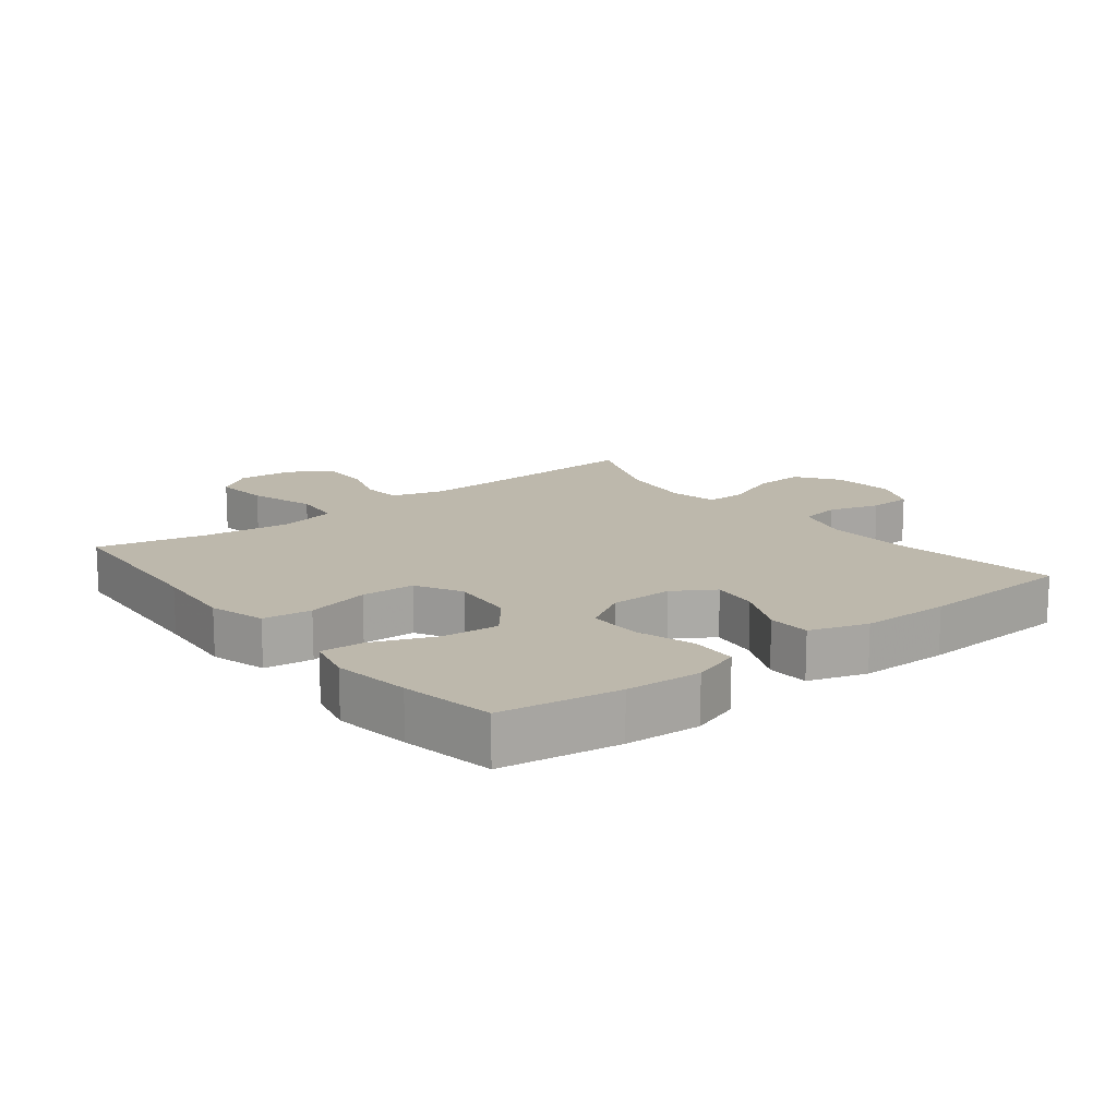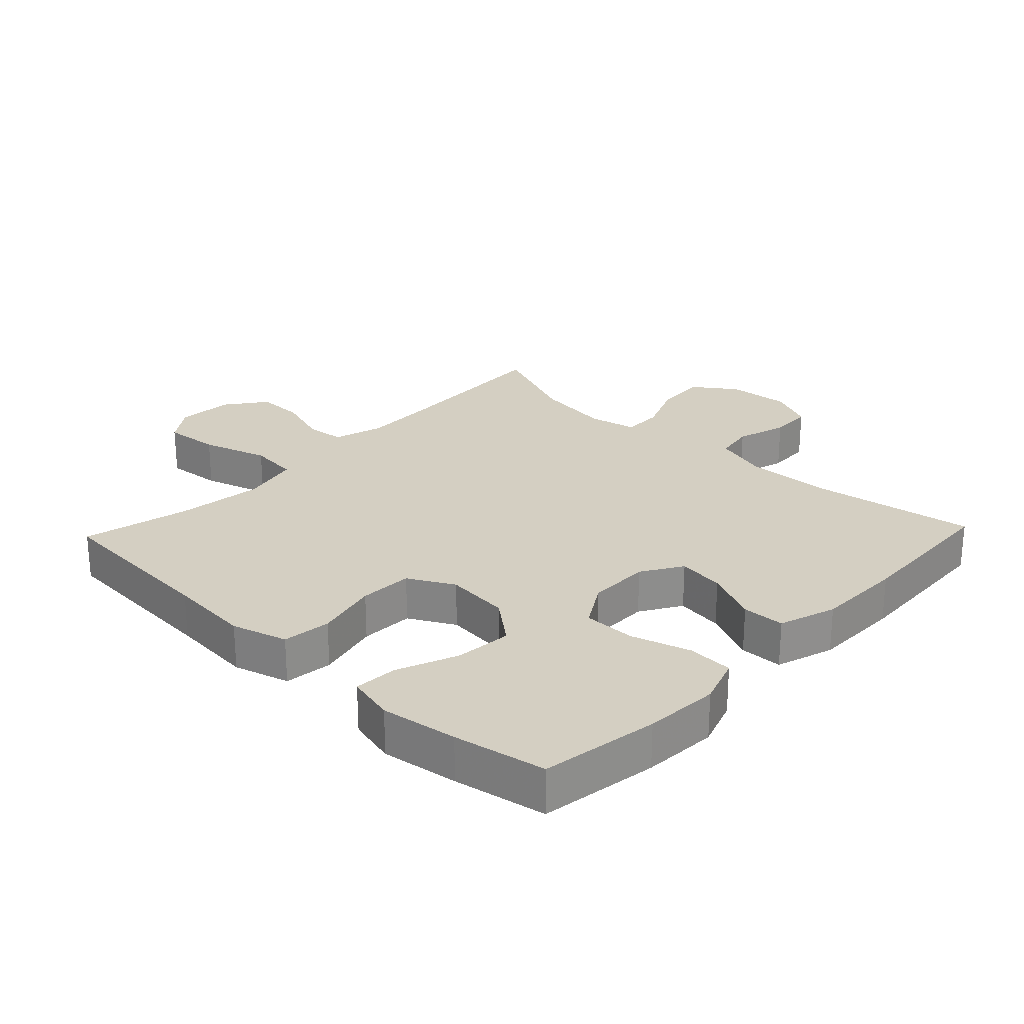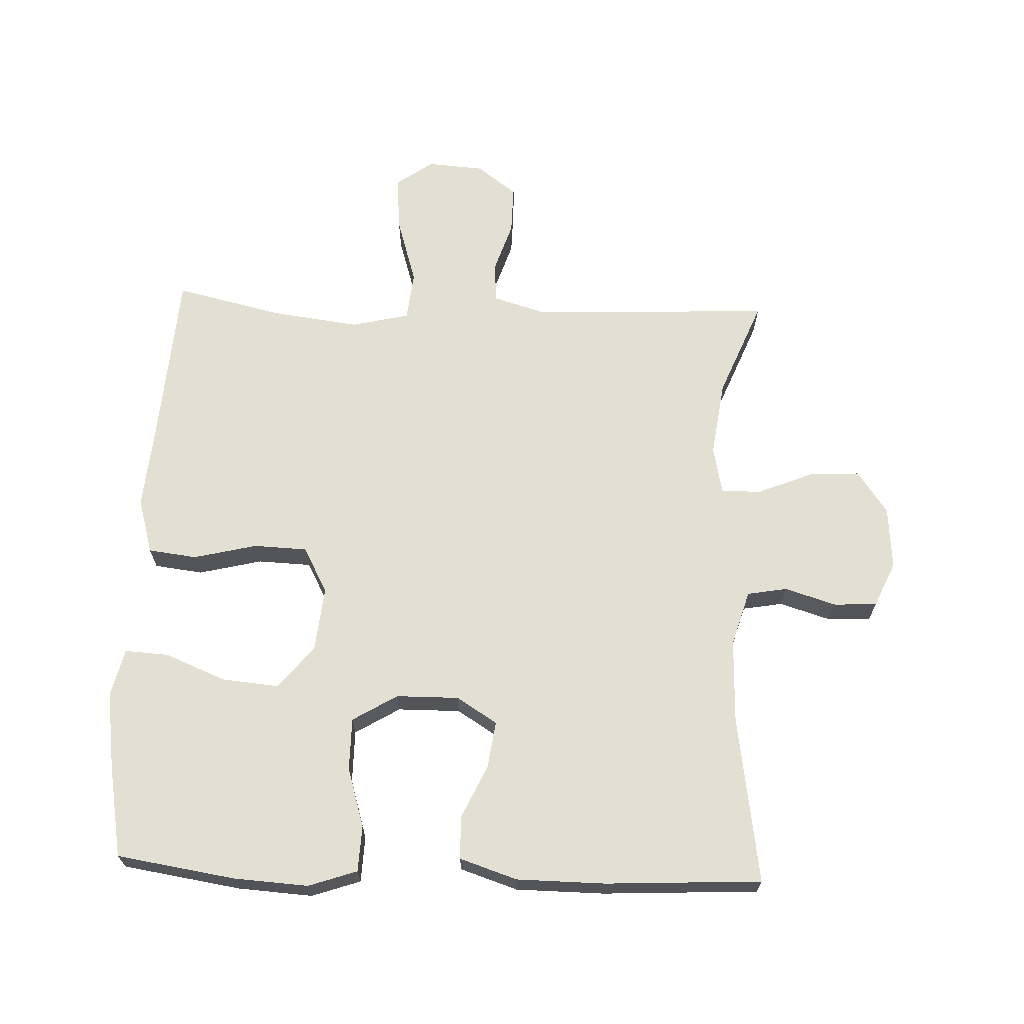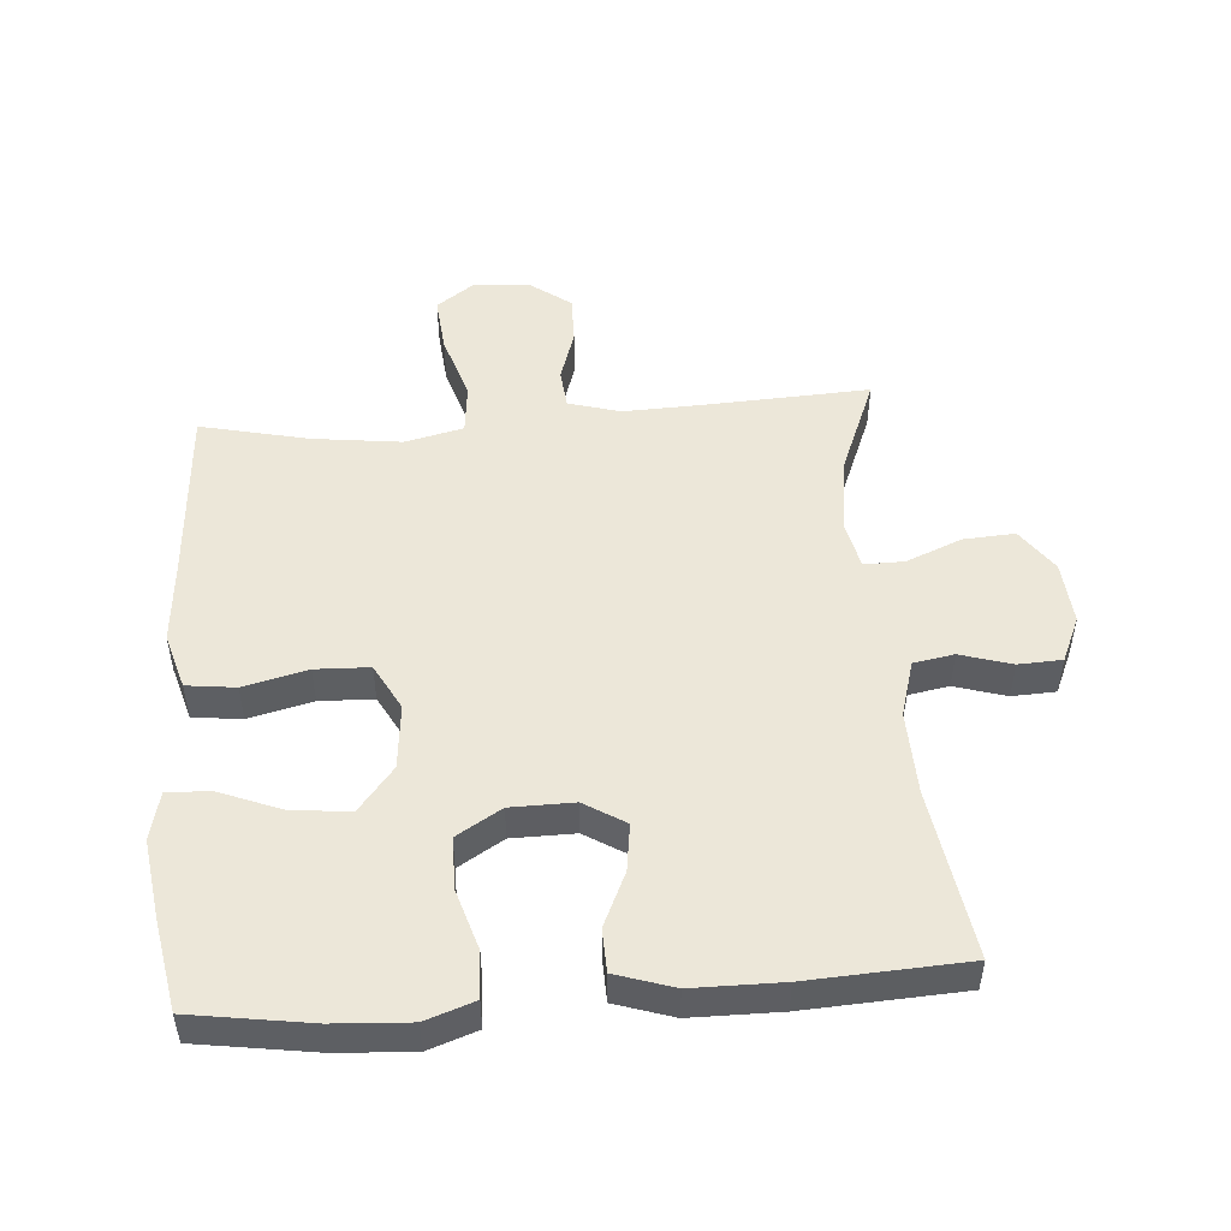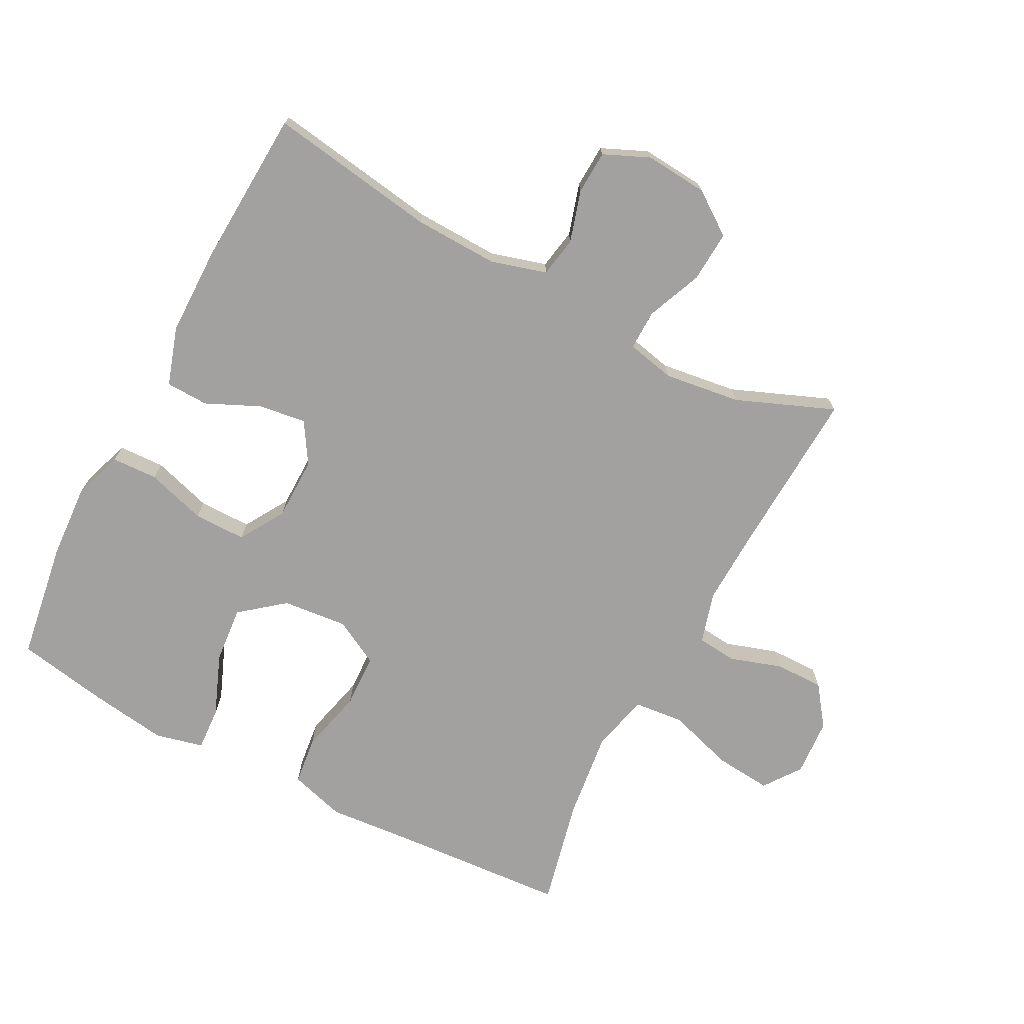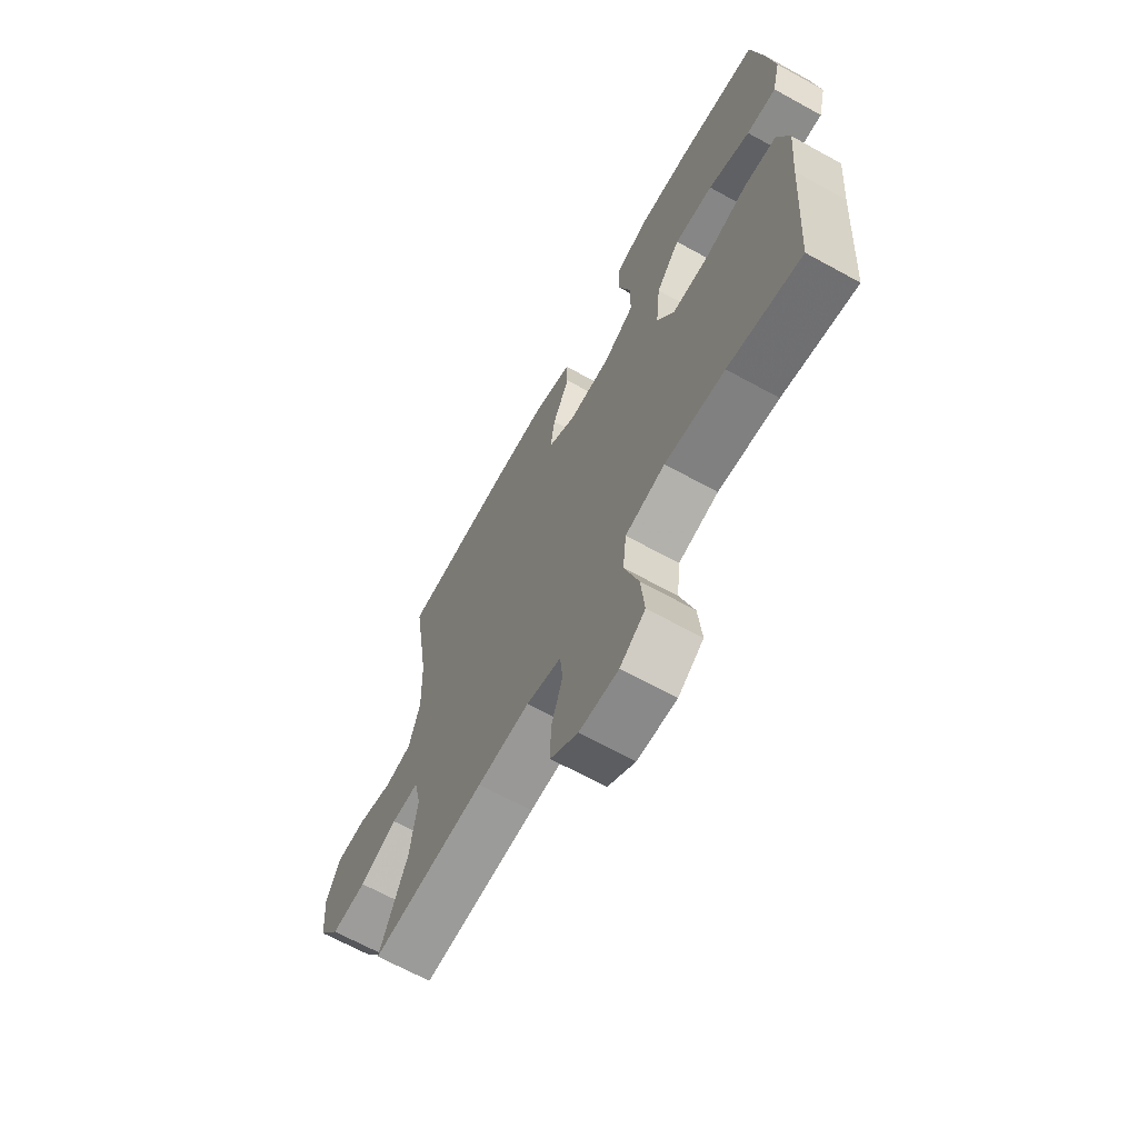
<metadata>
{"format":"obj","ext":"obj","renderer":"f3d","projection":"perspective","resolution":1024,"background":"white","views":[{"elev":14.7,"azim":-38.2,"up":"+Y"},{"elev":25.5,"azim":-46.5,"up":"+Y"},{"elev":67.1,"azim":2.3,"up":"+Y"},{"elev":50.0,"azim":-4.4,"up":"+Y"},{"elev":-72.3,"azim":62.3,"up":"+Y"},{"elev":-66.9,"azim":-118.9,"up":"+Z"}]}
</metadata>
<code>
v 0.5 0.07 0.5
v 0.46 0.07 0.24
v 0.456 0.07 0.111
v 0.481 0.07 0.025
v 0.543 0.07 0.014
v 0.622 0.07 0.038
v 0.689 0.07 0.035
v 0.72 0.07 -0.035
v 0.712 0.07 -0.132
v 0.665 0.07 -0.198
v 0.586 0.07 -0.193
v 0.501 0.07 -0.158
v 0.439 0.07 -0.157
v 0.423 0.07 -0.231
v 0.439 0.07 -0.349
v 0.5 0.07 -0.5
v 0.243 0.07 -0.487
v 0.125 0.07 -0.483
v 0.046 0.07 -0.506
v 0.04 0.07 -0.567
v 0.066 0.07 -0.647
v 0.067 0.07 -0.722
v 0.005 0.07 -0.768
v -0.083 0.07 -0.774
v -0.14 0.07 -0.733
v -0.132 0.07 -0.646
v -0.1 0.07 -0.543
v -0.108 0.07 -0.466
v -0.198 0.07 -0.445
v -0.334 0.07 -0.462
v -0.5 0.07 -0.5
v -0.519 0.07 -0.227
v -0.53 0.07 -0.098
v -0.505 0.07 -0.012
v -0.43 0.07 -0.003
v -0.332 0.07 -0.027
v -0.249 0.07 -0.024
v -0.211 0.07 0.047
v -0.221 0.07 0.147
v -0.275 0.07 0.214
v -0.363 0.07 0.206
v -0.458 0.07 0.168
v -0.525 0.07 0.164
v -0.543 0.07 0.238
v -0.526 0.07 0.357
v -0.5 0.07 0.5
v -0.317 0.07 0.528
v -0.201 0.07 0.535
v -0.126 0.07 0.509
v -0.123 0.07 0.438
v -0.151 0.07 0.346
v -0.151 0.07 0.265
v -0.082 0.07 0.223
v 0.015 0.07 0.222
v 0.078 0.07 0.261
v 0.068 0.07 0.334
v 0.03 0.07 0.417
v 0.032 0.07 0.483
v 0.121 0.07 0.512
v 0.258 0.07 0.513
v 0.5 0 0.5
v 0.46 0 0.24
v 0.456 0 0.111
v 0.481 0 0.025
v 0.543 0 0.014
v 0.622 0 0.038
v 0.689 0 0.035
v 0.72 0 -0.035
v 0.712 0 -0.132
v 0.665 0 -0.198
v 0.586 0 -0.193
v 0.501 0 -0.158
v 0.439 0 -0.157
v 0.423 0 -0.231
v 0.439 0 -0.349
v 0.5 0 -0.5
v 0.243 0 -0.487
v 0.125 0 -0.483
v 0.046 0 -0.506
v 0.04 0 -0.567
v 0.066 0 -0.647
v 0.067 0 -0.722
v 0.005 0 -0.768
v -0.083 0 -0.774
v -0.14 0 -0.733
v -0.132 0 -0.646
v -0.1 0 -0.543
v -0.108 0 -0.466
v -0.198 0 -0.445
v -0.334 0 -0.462
v -0.5 0 -0.5
v -0.519 0 -0.227
v -0.53 0 -0.098
v -0.505 0 -0.012
v -0.43 0 -0.003
v -0.332 0 -0.027
v -0.249 0 -0.024
v -0.211 0 0.047
v -0.221 0 0.147
v -0.275 0 0.214
v -0.363 0 0.206
v -0.458 0 0.168
v -0.525 0 0.164
v -0.543 0 0.238
v -0.526 0 0.357
v -0.5 0 0.5
v -0.317 0 0.528
v -0.201 0 0.535
v -0.126 0 0.509
v -0.123 0 0.438
v -0.151 0 0.346
v -0.151 0 0.265
v -0.082 0 0.223
v 0.015 0 0.222
v 0.078 0 0.261
v 0.068 0 0.334
v 0.03 0 0.417
v 0.032 0 0.483
v 0.121 0 0.512
v 0.258 0 0.513
f 59 60 1 2
f 56 57 58 59
f 55 56 59 2
f 54 55 2 3
f 53 54 3 4
f 48 49 50 51
f 48 51 52
f 47 48 52
f 46 47 52
f 45 46 52
f 44 45 52 53
f 41 42 43 44
f 40 41 44
f 33 34 35 36
f 32 33 36 37
f 30 31 32 37
f 29 30 37 38
f 24 25 26 27
f 22 23 24 27
f 20 21 22 27
f 19 20 27 28
f 18 19 28
f 17 18 28 29
f 15 16 17 29
f 9 10 11 12
f 9 12 13
f 8 9 13
f 5 6 7 8
f 4 5 8 13
f 53 4 13
f 40 44 53
f 39 40 53 13
f 38 39 13 14
f 14 15 29 38
f 62 61 120 119
f 119 118 117 116
f 62 119 116 115
f 63 62 115 114
f 64 63 114 113
f 111 110 109 108
f 112 111 108
f 112 108 107
f 112 107 106
f 112 106 105
f 113 112 105 104
f 104 103 102 101
f 104 101 100
f 96 95 94 93
f 97 96 93 92
f 97 92 91 90
f 98 97 90 89
f 87 86 85 84
f 87 84 83 82
f 87 82 81 80
f 88 87 80 79
f 88 79 78
f 89 88 78 77
f 89 77 76 75
f 72 71 70 69
f 73 72 69
f 73 69 68
f 68 67 66 65
f 73 68 65 64
f 73 64 113
f 113 104 100
f 73 113 100 99
f 74 73 99 98
f 98 89 75 74
f 1 61 62 2
f 2 62 63 3
f 3 63 64 4
f 4 64 65 5
f 5 65 66 6
f 6 66 67 7
f 7 67 68 8
f 8 68 69 9
f 9 69 70 10
f 10 70 71 11
f 11 71 72 12
f 12 72 73 13
f 13 73 74 14
f 14 74 75 15
f 15 75 76 16
f 16 76 77 17
f 17 77 78 18
f 18 78 79 19
f 19 79 80 20
f 20 80 81 21
f 21 81 82 22
f 22 82 83 23
f 23 83 84 24
f 24 84 85 25
f 25 85 86 26
f 26 86 87 27
f 27 87 88 28
f 28 88 89 29
f 29 89 90 30
f 30 90 91 31
f 31 91 92 32
f 32 92 93 33
f 33 93 94 34
f 34 94 95 35
f 35 95 96 36
f 36 96 97 37
f 37 97 98 38
f 38 98 99 39
f 39 99 100 40
f 40 100 101 41
f 41 101 102 42
f 42 102 103 43
f 43 103 104 44
f 44 104 105 45
f 45 105 106 46
f 46 106 107 47
f 47 107 108 48
f 48 108 109 49
f 49 109 110 50
f 50 110 111 51
f 51 111 112 52
f 52 112 113 53
f 53 113 114 54
f 54 114 115 55
f 55 115 116 56
f 56 116 117 57
f 57 117 118 58
f 58 118 119 59
f 59 119 120 60
f 60 120 61 1

</code>
